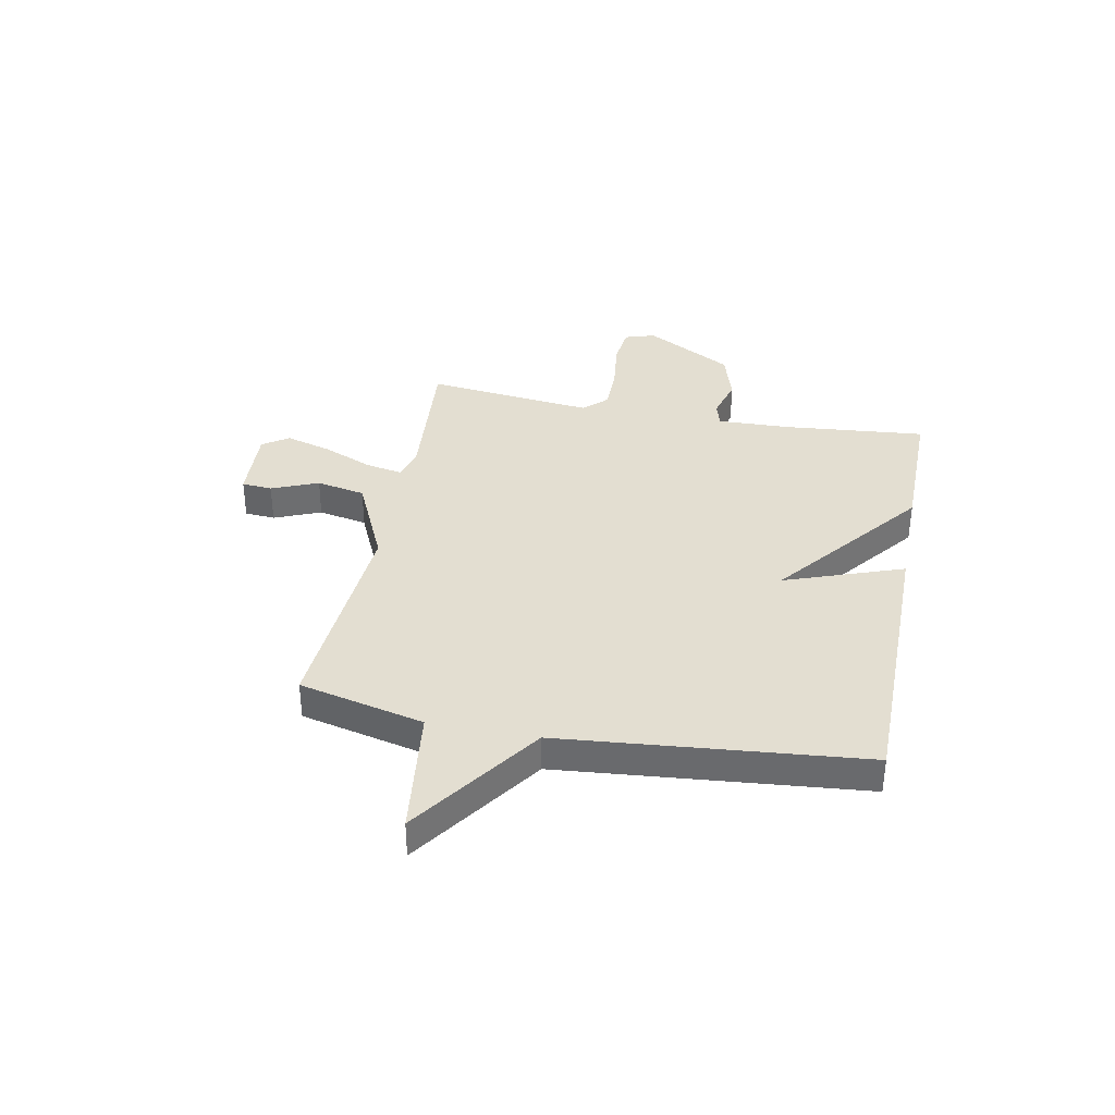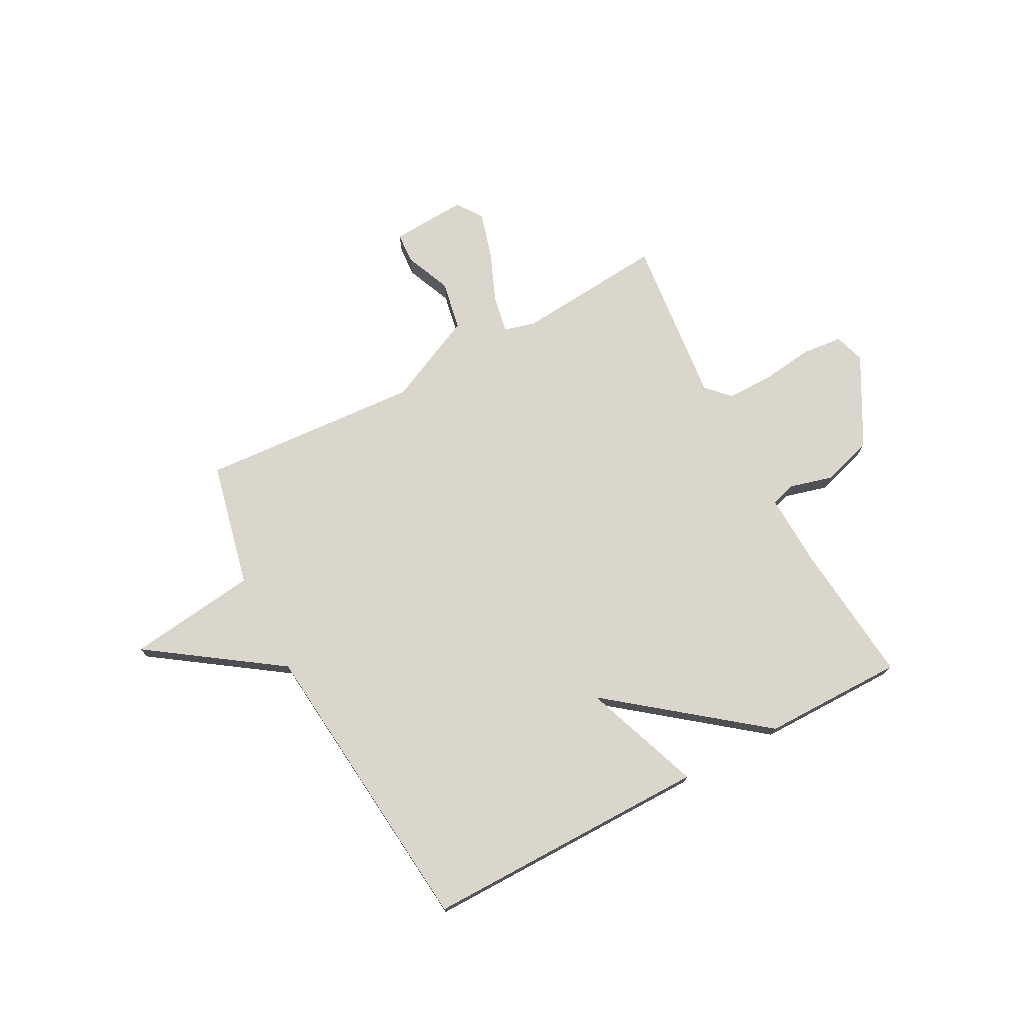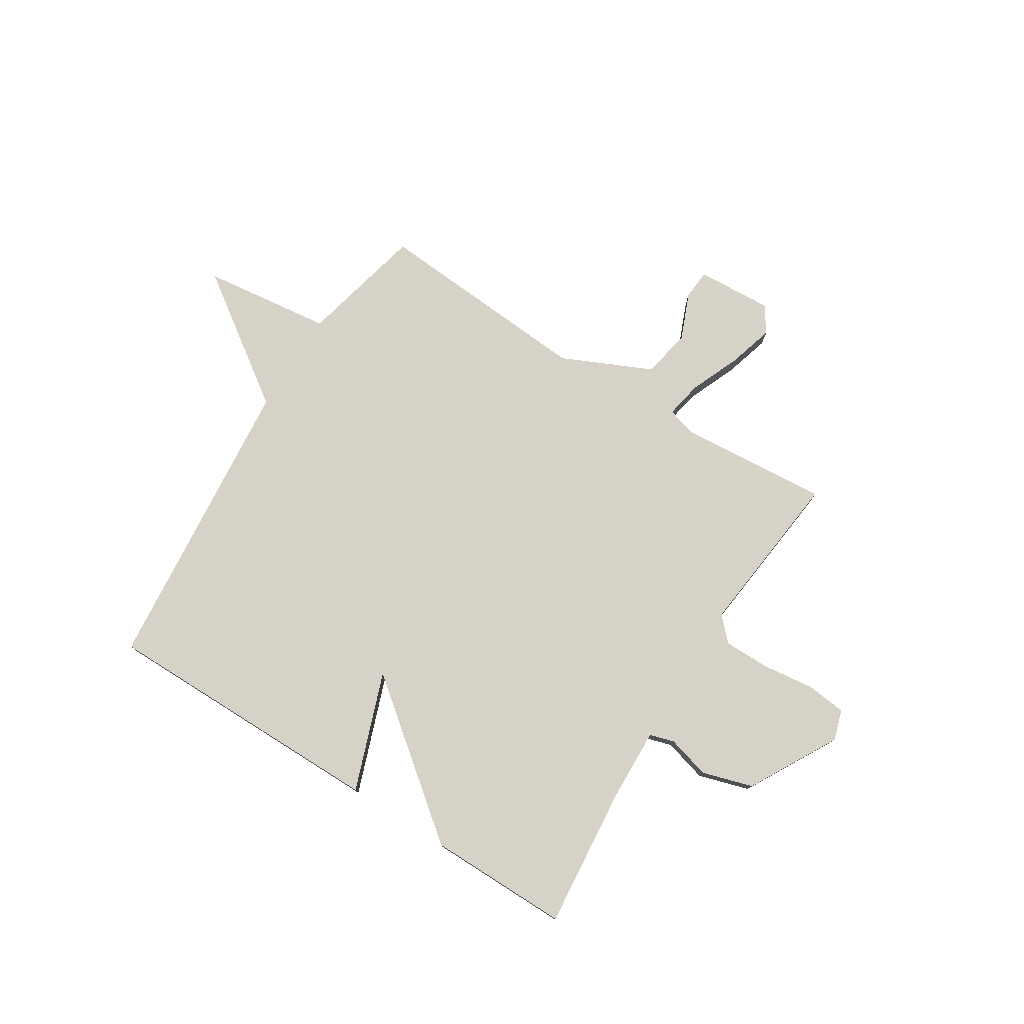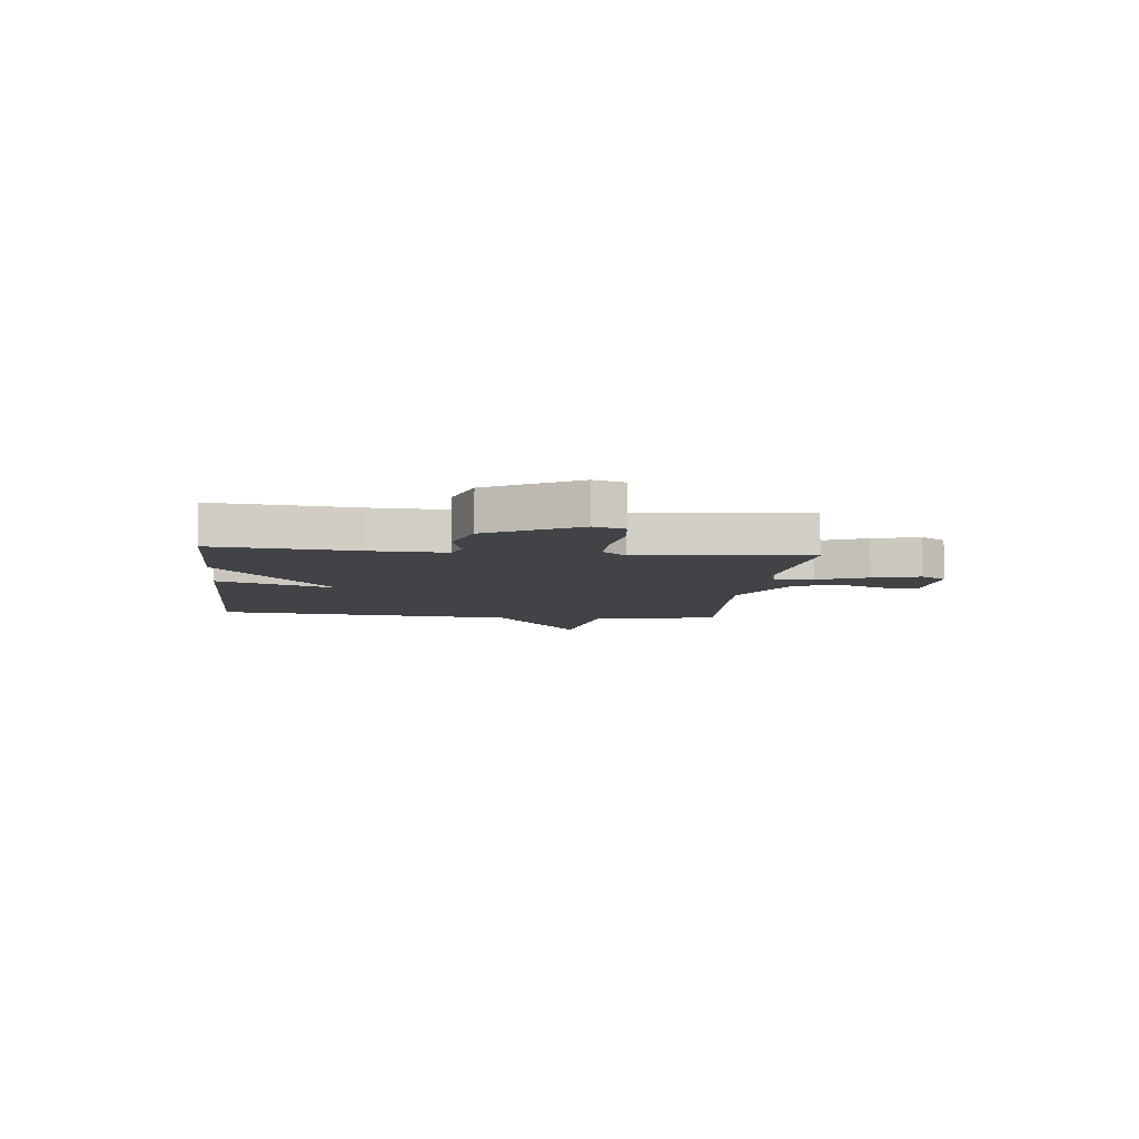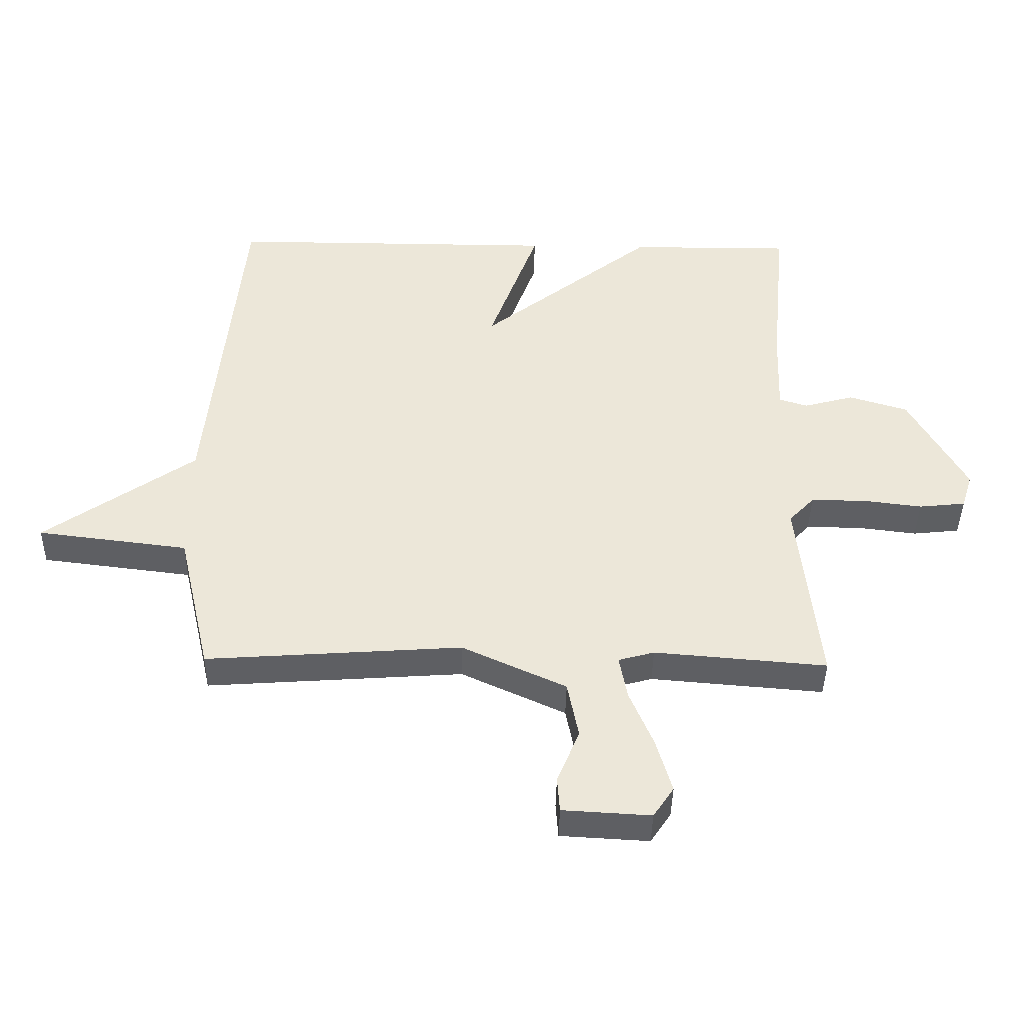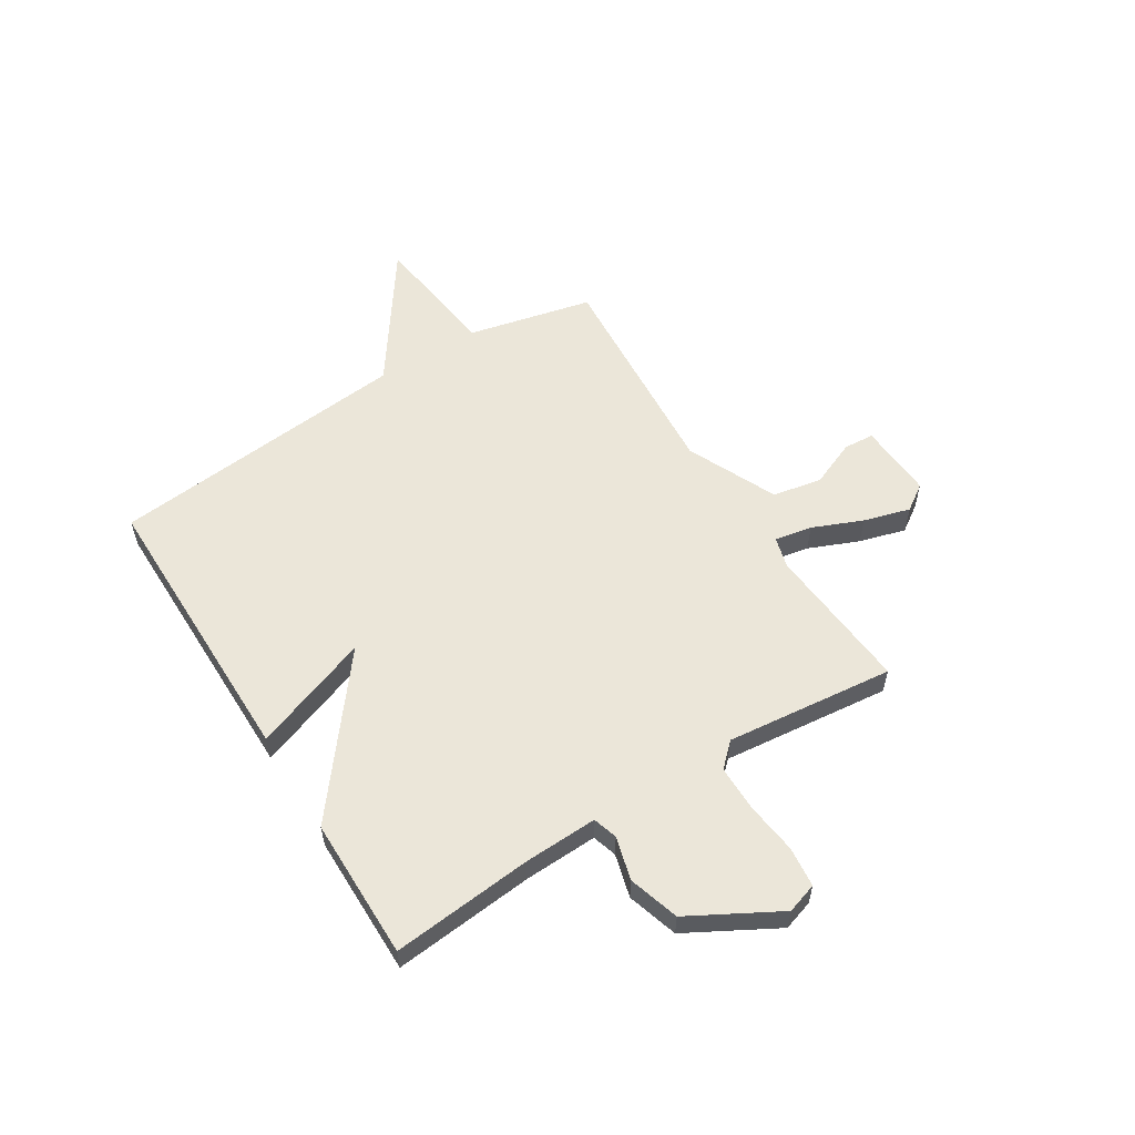
<metadata>
{"format":"obj","ext":"obj","renderer":"f3d","projection":"perspective","resolution":1024,"background":"white","views":[{"elev":36.3,"azim":-78.9,"up":"+Y"},{"elev":74.0,"azim":-28.2,"up":"+Y"},{"elev":77.3,"azim":32.2,"up":"+Y"},{"elev":-7.1,"azim":83.6,"up":"+Y"},{"elev":-41.7,"azim":-1.0,"up":"+Z"},{"elev":57.1,"azim":58.0,"up":"+Y"}]}
</metadata>
<code>
v 0.5 0.07 -0.5
v 0.222 0.07 -0.477
v 0.164 0.07 -0.493
v 0.177 0.07 -0.563
v 0.216 0.07 -0.656
v 0.241 0.07 -0.743
v 0.208 0.07 -0.792
v 0.066 0.07 -0.784
v 0.062 0.07 -0.727
v 0.098 0.07 -0.64
v 0.08 0.07 -0.548
v -0.088 0.07 -0.471
v -0.5 0.07 -0.5
v -0.554 0.07 -0.266
v -0.797 0.07 -0.236
v -0.554 0.07 -0.066
v -0.5 0.07 0.5
v 0.036 0.07 0.499
v -0.044 0.07 0.278
v 0.236 0.07 0.499
v 0.5 0.07 0.5
v 0.475 0.07 0.236
v 0.47 0.07 0.098
v 0.516 0.07 0.084
v 0.597 0.07 0.106
v 0.692 0.07 0.077
v 0.784 0.07 -0.089
v 0.766 0.07 -0.146
v 0.691 0.07 -0.154
v 0.594 0.07 -0.142
v 0.507 0.07 -0.142
v 0.466 0.07 -0.185
v 0.5 0 -0.5
v 0.222 0 -0.477
v 0.164 0 -0.493
v 0.177 0 -0.563
v 0.216 0 -0.656
v 0.241 0 -0.743
v 0.208 0 -0.792
v 0.066 0 -0.784
v 0.062 0 -0.727
v 0.098 0 -0.64
v 0.08 0 -0.548
v -0.088 0 -0.471
v -0.5 0 -0.5
v -0.554 0 -0.266
v -0.797 0 -0.236
v -0.554 0 -0.066
v -0.5 0 0.5
v 0.036 0 0.499
v -0.044 0 0.278
v 0.236 0 0.499
v 0.5 0 0.5
v 0.475 0 0.236
v 0.47 0 0.098
v 0.516 0 0.084
v 0.597 0 0.106
v 0.692 0 0.077
v 0.784 0 -0.089
v 0.766 0 -0.146
v 0.691 0 -0.154
v 0.594 0 -0.142
v 0.507 0 -0.142
v 0.466 0 -0.185
f 28 29 30
f 27 28 30
f 26 27 30
f 25 26 30
f 24 25 30
f 23 24 30 31
f 19 20 21 22
f 19 22 23
f 16 17 18 19
f 23 31 32
f 19 23 32
f 16 19 32
f 15 16 32
f 14 15 32
f 8 9 10
f 7 8 10
f 6 7 10
f 5 6 10
f 4 5 10
f 3 4 10 11
f 14 32 1 2
f 12 13 14
f 12 14 2 3
f 3 11 12
f 62 61 60
f 62 60 59
f 62 59 58
f 62 58 57
f 62 57 56
f 63 62 56 55
f 54 53 52 51
f 55 54 51
f 51 50 49 48
f 64 63 55
f 64 55 51
f 64 51 48
f 64 48 47
f 64 47 46
f 42 41 40
f 42 40 39
f 42 39 38
f 42 38 37
f 42 37 36
f 43 42 36 35
f 34 33 64 46
f 46 45 44
f 35 34 46 44
f 44 43 35
f 1 33 34 2
f 2 34 35 3
f 3 35 36 4
f 4 36 37 5
f 5 37 38 6
f 6 38 39 7
f 7 39 40 8
f 8 40 41 9
f 9 41 42 10
f 10 42 43 11
f 11 43 44 12
f 12 44 45 13
f 13 45 46 14
f 14 46 47 15
f 15 47 48 16
f 16 48 49 17
f 17 49 50 18
f 18 50 51 19
f 19 51 52 20
f 20 52 53 21
f 21 53 54 22
f 22 54 55 23
f 23 55 56 24
f 24 56 57 25
f 25 57 58 26
f 26 58 59 27
f 27 59 60 28
f 28 60 61 29
f 29 61 62 30
f 30 62 63 31
f 31 63 64 32
f 32 64 33 1

</code>
